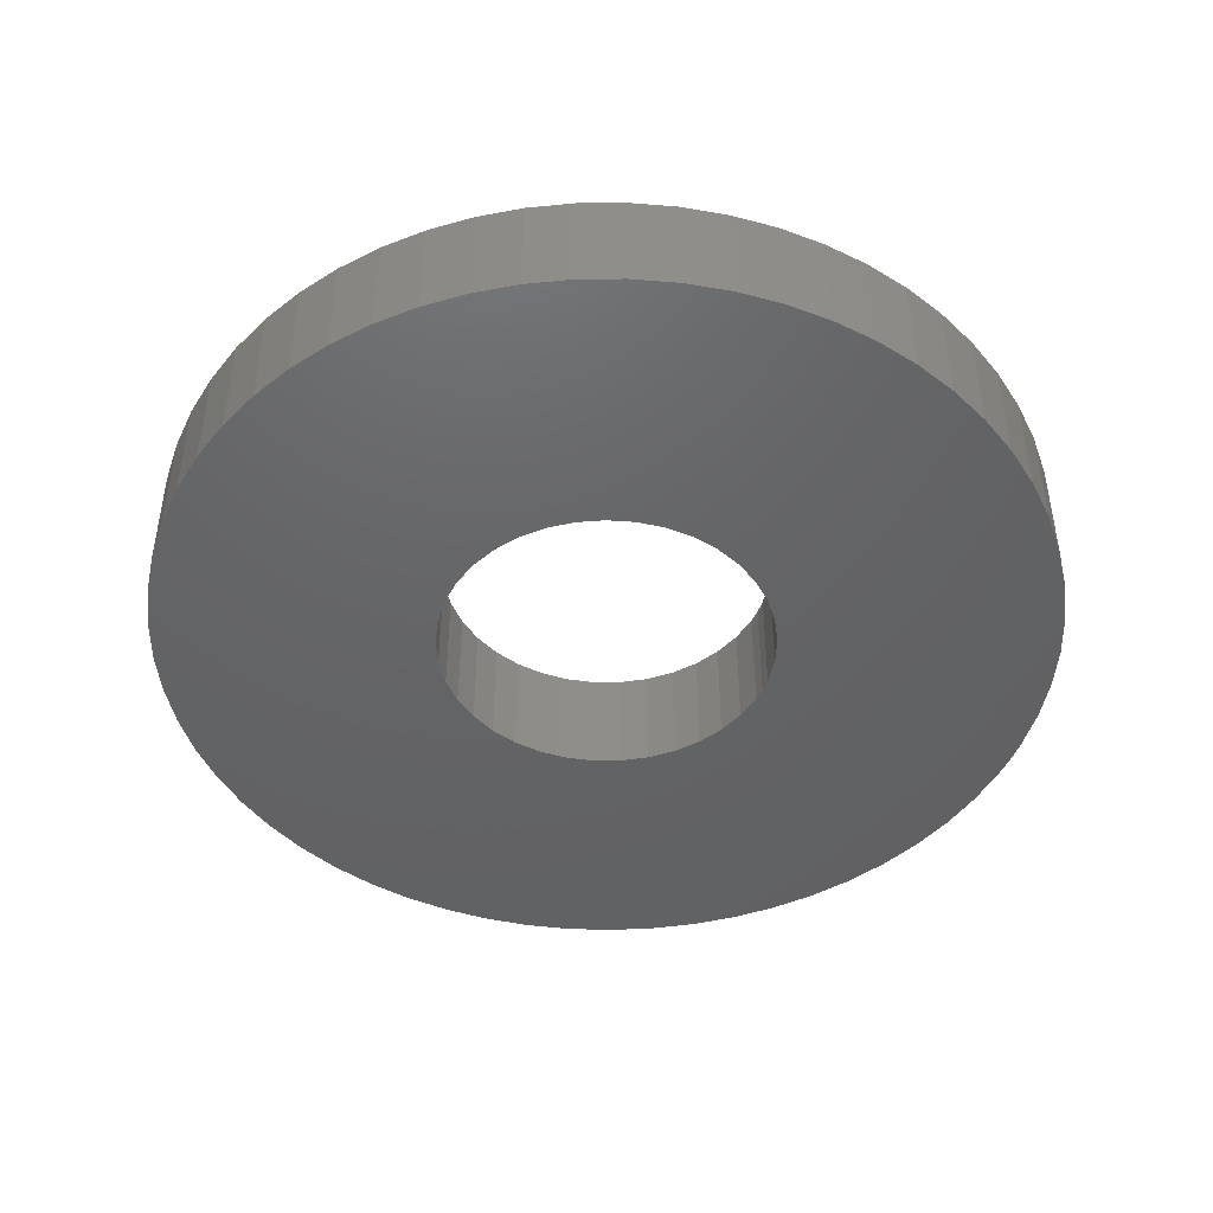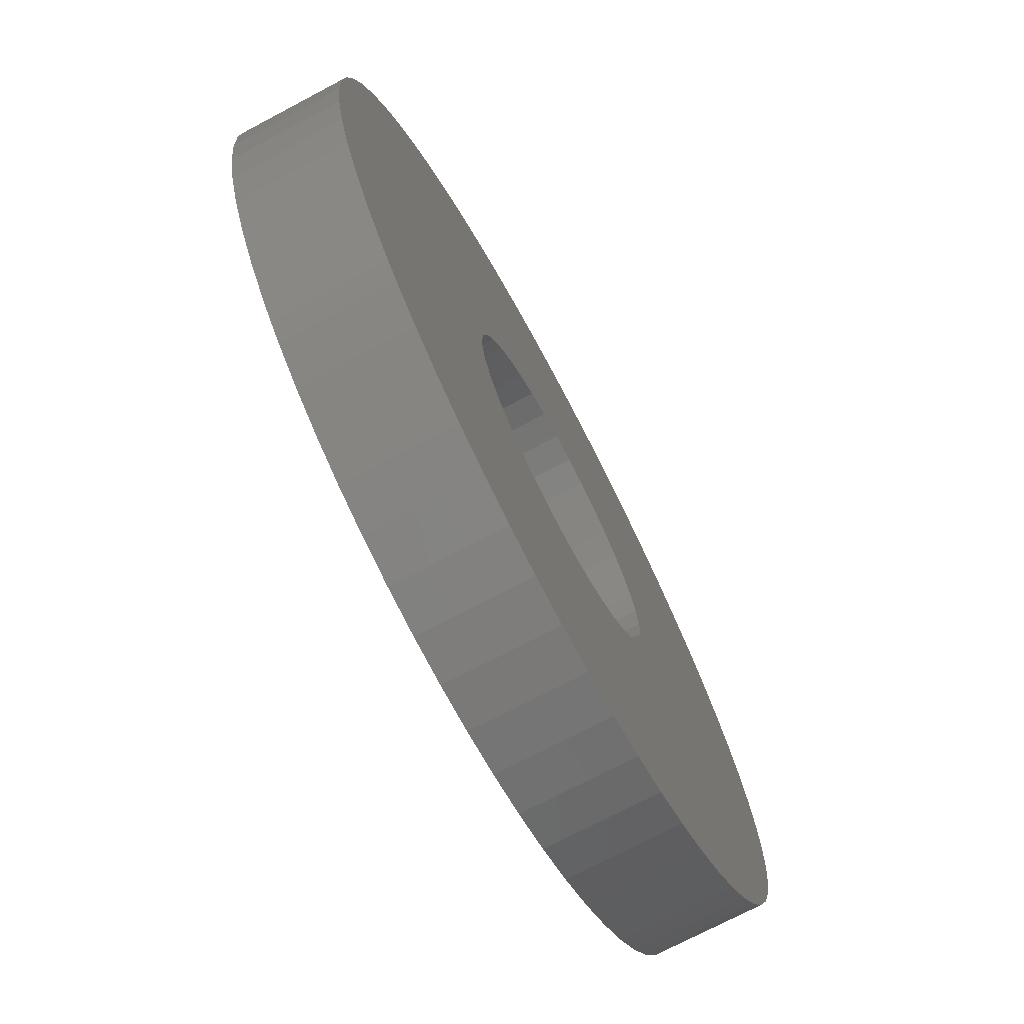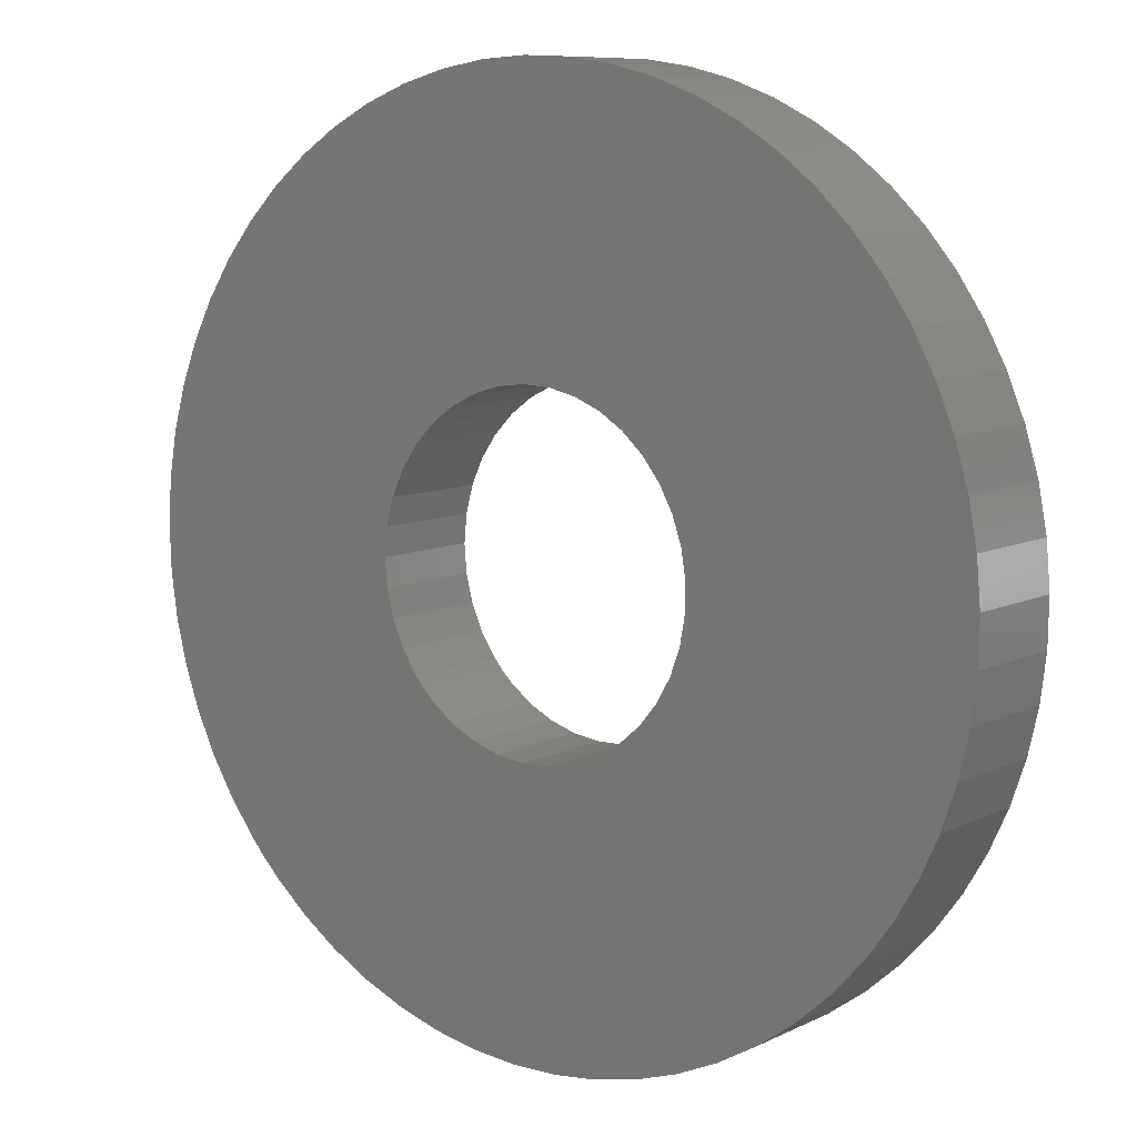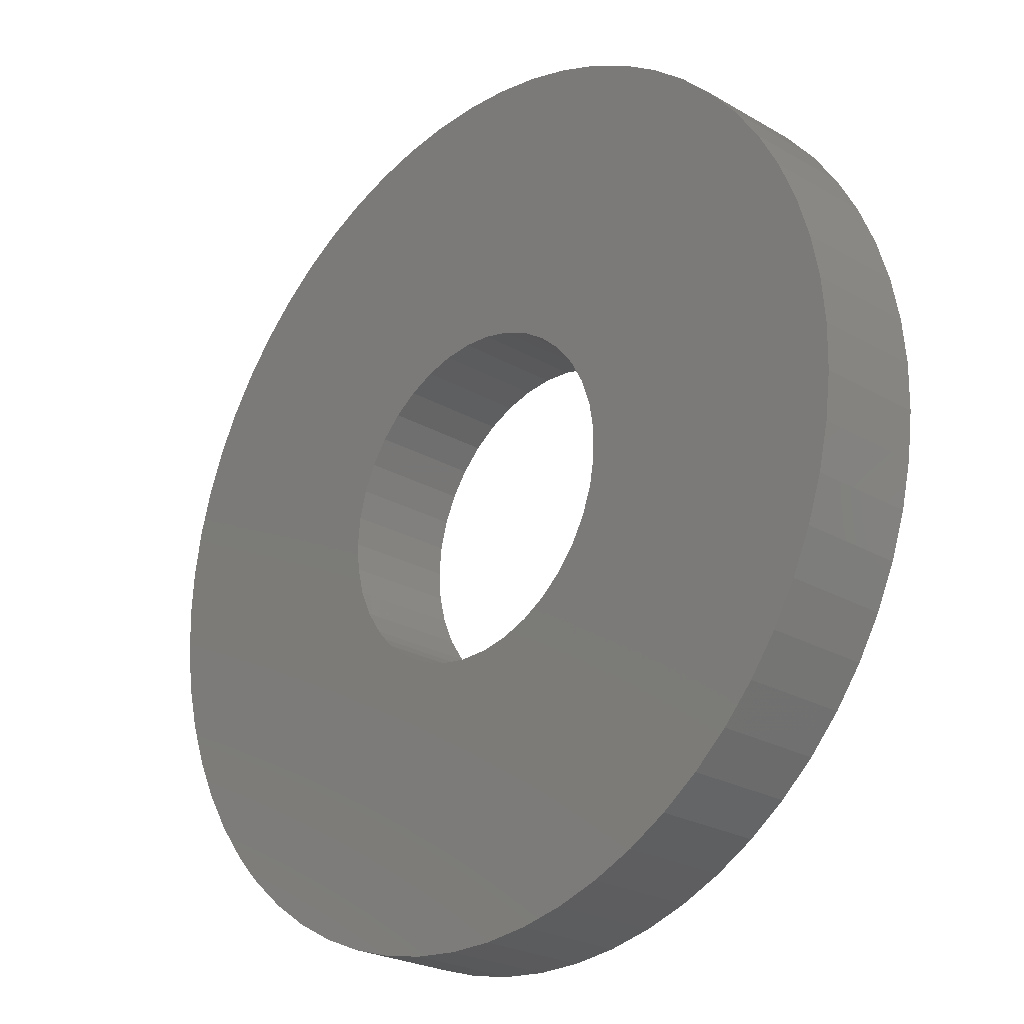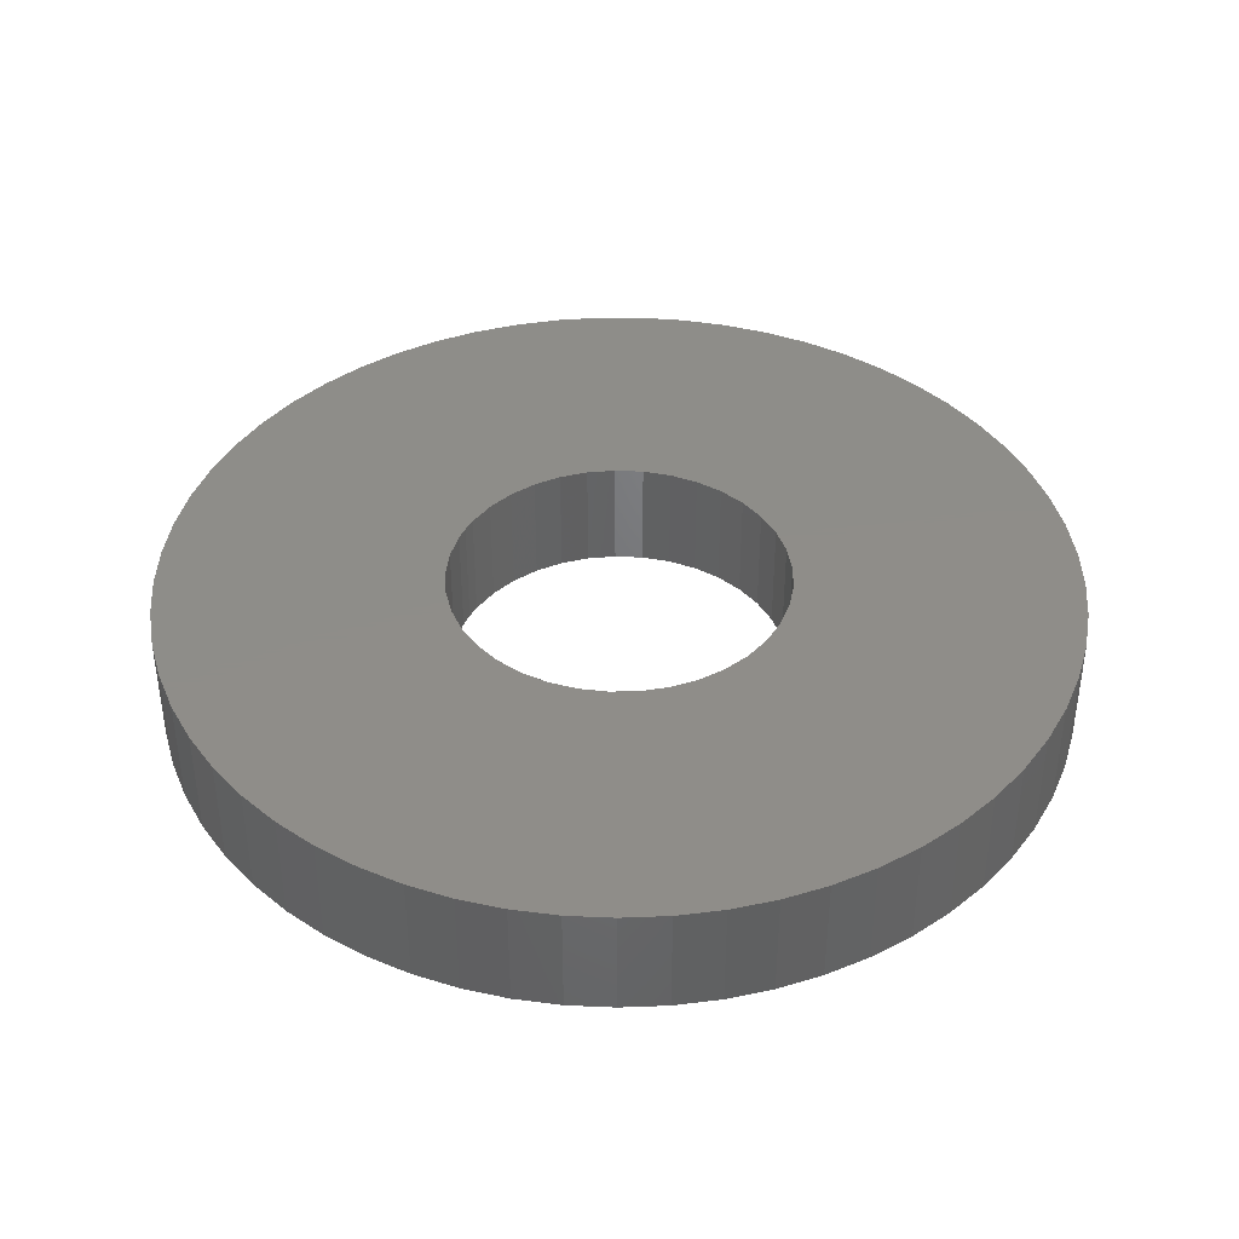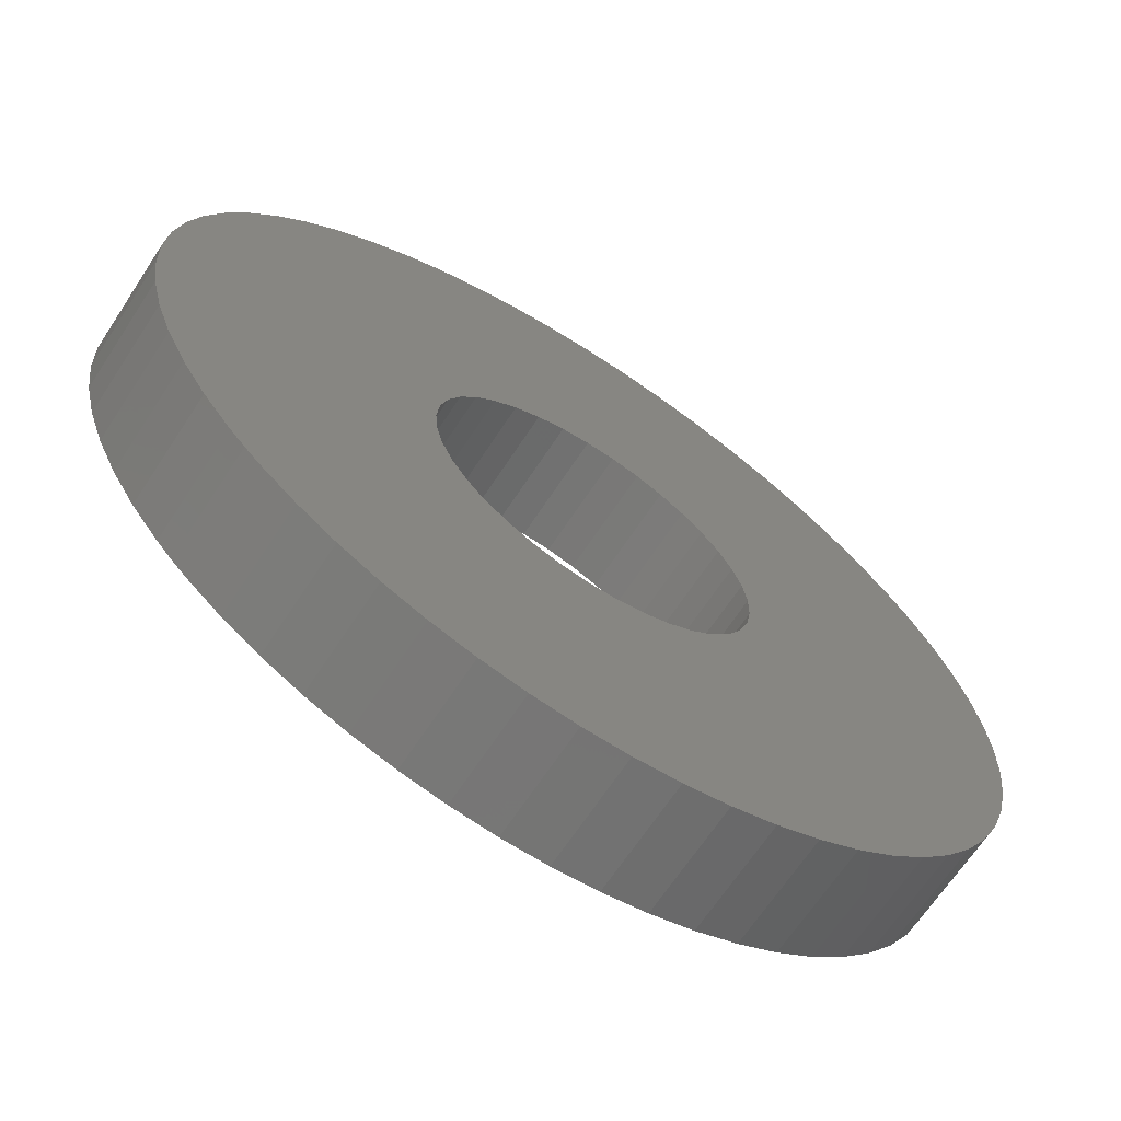
<metadata>
{"format":"stl","ext":"stl","renderer":"f3d","projection":"perspective","resolution":1024,"background":"white","views":[{"elev":-45.6,"azim":21.7,"up":"+Y"},{"elev":-72.8,"azim":117.9,"up":"+Z"},{"elev":8.9,"azim":-142.0,"up":"+Z"},{"elev":-24.3,"azim":-133.8,"up":"+Z"},{"elev":40.3,"azim":-111.4,"up":"+Y"},{"elev":-66.9,"azim":146.7,"up":"+Z"}]}
</metadata>
<code>
# stl→obj: 200 verts, 400 faces
v 0.003004 -0.622 -3.209
v 0.02284 -0.622 -3.305
v 0.01293 -0.622 -3.207
v 0.03874 -0.622 -3.302
v 0.02248 -0.622 -3.204
v -0.007007 -0.622 -3.208
v -0.009517 -0.622 -3.307
v 0.006696 -0.622 -3.307
v 0.05423 -0.622 -3.297
v 0.06914 -0.622 -3.291
v 0.03139 -0.622 -3.2
v -0.02614 -0.622 -3.203
v -0.05687 -0.622 -3.296
v -0.01682 -0.622 -3.206
v -0.04147 -0.622 -3.302
v -0.02563 -0.622 -3.305
v -0.01777 -0.622 -3.093
v -0.007995 -0.622 -3.091
v -0.03083 -0.622 -2.995
v 0.01195 -0.622 -3.092
v 0.0176 -0.622 -2.993
v 0.002009 -0.622 -3.091
v 0.001412 -0.622 -2.992
v -0.01479 -0.622 -2.993
v 0.02156 -0.622 -3.095
v 0.04924 -0.622 -3
v 0.03359 -0.622 -2.996
v 0.05131 -0.622 -3.12
v 0.1268 -0.622 -3.056
v 0.04563 -0.622 -3.112
v 0.1165 -0.622 -3.044
v 0.03864 -0.622 -3.105
v -0.04298 -0.622 -3.109
v -0.1251 -0.622 -3.054
v -0.0492 -0.622 -3.117
v -0.1343 -0.622 -3.067
v -0.05402 -0.622 -3.126
v -0.04654 -0.622 -2.999
v -0.06177 -0.622 -3.005
v -0.02703 -0.622 -3.097
v -0.07633 -0.622 -3.012
v -0.03552 -0.622 -3.102
v 0.105 -0.622 -3.032
v 0.09239 -0.622 -3.022
v 0.03054 -0.622 -3.099
v 0.07879 -0.622 -3.013
v 0.06436 -0.622 -3.006
v 0.0518 -0.622 -3.178
v 0.1453 -0.622 -3.21
v 0.05585 -0.622 -3.169
v 0.1508 -0.622 -3.195
v 0.05829 -0.622 -3.159
v 0.04626 -0.622 -3.186
v 0.1299 -0.622 -3.239
v 0.1383 -0.622 -3.225
v 0.08332 -0.622 -3.283
v 0.09662 -0.622 -3.274
v 0.03939 -0.622 -3.194
v 0.1089 -0.622 -3.263
v 0.04298 -0.622 -3.19
v 0.1146 -0.622 -3.258
v 0.12 -0.622 -3.252
v -0.03471 -0.622 -3.197
v -0.08571 -0.622 -3.282
v -0.07167 -0.622 -3.29
v -0.04865 -0.622 -3.183
v -0.1218 -0.622 -3.249
v -0.04229 -0.622 -3.191
v -0.1109 -0.622 -3.261
v -0.09884 -0.622 -3.272
v -0.09009 -0.622 -3.02
v -0.1029 -0.622 -3.03
v -0.1146 -0.622 -3.042
v 0.05905 -0.622 -3.149
v 0.1564 -0.622 -3.131
v 0.05812 -0.622 -3.139
v 0.1536 -0.622 -3.115
v 0.05551 -0.622 -3.129
v 0.1547 -0.622 -3.179
v 0.1569 -0.622 -3.163
v 0.1575 -0.622 -3.147
v -0.05727 -0.622 -3.135
v -0.156 -0.622 -3.128
v -0.05888 -0.622 -3.145
v -0.1574 -0.622 -3.144
v -0.0588 -0.622 -3.155
v 0.1492 -0.622 -3.099
v 0.1432 -0.622 -3.084
v 0.1357 -0.622 -3.07
v -0.05702 -0.622 -3.165
v -0.1464 -0.622 -3.208
v -0.05361 -0.622 -3.174
v -0.1397 -0.622 -3.222
v -0.1314 -0.622 -3.236
v -0.142 -0.622 -3.082
v -0.1483 -0.622 -3.097
v -0.1529 -0.622 -3.112
v -0.1571 -0.622 -3.16
v -0.1552 -0.622 -3.176
v -0.1516 -0.622 -3.192
v -0.01777 -0.5827 -3.093
v -0.03083 -0.5827 -2.995
v -0.007995 -0.5827 -3.091
v -0.01479 -0.5827 -2.993
v 0.002009 -0.5827 -3.091
v 0.03139 -0.5827 -3.2
v 0.06914 -0.5827 -3.291
v 0.02248 -0.5827 -3.204
v 0.05423 -0.5827 -3.297
v 0.01293 -0.5827 -3.207
v 0.01195 -0.5827 -3.092
v 0.04924 -0.5827 -3
v 0.02156 -0.5827 -3.095
v 0.06436 -0.5827 -3.006
v 0.03054 -0.5827 -3.099
v -0.02614 -0.5827 -3.203
v -0.01682 -0.5827 -3.206
v -0.05687 -0.5827 -3.296
v 0.003004 -0.5827 -3.209
v -0.009517 -0.5827 -3.307
v -0.007007 -0.5827 -3.208
v -0.02563 -0.5827 -3.305
v -0.04147 -0.5827 -3.302
v 0.03939 -0.5827 -3.194
v 0.09662 -0.5827 -3.274
v 0.08332 -0.5827 -3.283
v 0.001412 -0.5827 -2.992
v 0.0176 -0.5827 -2.993
v 0.03359 -0.5827 -2.996
v 0.03874 -0.5827 -3.302
v 0.02284 -0.5827 -3.305
v 0.006696 -0.5827 -3.307
v 0.0518 -0.5827 -3.178
v 0.1299 -0.5827 -3.239
v 0.04626 -0.5827 -3.186
v 0.12 -0.5827 -3.252
v 0.04298 -0.5827 -3.19
v 0.1146 -0.5827 -3.258
v 0.1089 -0.5827 -3.263
v 0.05905 -0.5827 -3.149
v 0.1569 -0.5827 -3.163
v 0.05829 -0.5827 -3.159
v 0.1547 -0.5827 -3.179
v 0.05585 -0.5827 -3.169
v 0.05131 -0.5827 -3.12
v 0.04563 -0.5827 -3.112
v 0.1268 -0.5827 -3.056
v -0.04298 -0.5827 -3.109
v -0.1029 -0.5827 -3.03
v -0.03552 -0.5827 -3.102
v -0.09009 -0.5827 -3.02
v -0.02703 -0.5827 -3.097
v -0.04229 -0.5827 -3.191
v -0.1218 -0.5827 -3.249
v -0.04865 -0.5827 -3.183
v -0.1314 -0.5827 -3.236
v -0.05361 -0.5827 -3.174
v -0.07167 -0.5827 -3.29
v -0.08571 -0.5827 -3.282
v -0.03471 -0.5827 -3.197
v -0.09884 -0.5827 -3.272
v -0.1109 -0.5827 -3.261
v 0.1508 -0.5827 -3.195
v 0.1453 -0.5827 -3.21
v 0.1383 -0.5827 -3.225
v 0.07879 -0.5827 -3.013
v 0.09239 -0.5827 -3.022
v 0.03864 -0.5827 -3.105
v 0.105 -0.5827 -3.032
v 0.1165 -0.5827 -3.044
v -0.07633 -0.5827 -3.012
v -0.06177 -0.5827 -3.005
v -0.04654 -0.5827 -2.999
v -0.0492 -0.5827 -3.117
v -0.1251 -0.5827 -3.054
v -0.1146 -0.5827 -3.042
v 0.05812 -0.5827 -3.139
v 0.1564 -0.5827 -3.131
v 0.1575 -0.5827 -3.147
v 0.1357 -0.5827 -3.07
v 0.1432 -0.5827 -3.084
v 0.05551 -0.5827 -3.129
v 0.1492 -0.5827 -3.099
v 0.1536 -0.5827 -3.115
v -0.05727 -0.5827 -3.135
v -0.1483 -0.5827 -3.097
v -0.05402 -0.5827 -3.126
v -0.142 -0.5827 -3.082
v -0.1343 -0.5827 -3.067
v -0.05888 -0.5827 -3.145
v -0.156 -0.5827 -3.128
v -0.1529 -0.5827 -3.112
v -0.05702 -0.5827 -3.165
v -0.1552 -0.5827 -3.176
v -0.0588 -0.5827 -3.155
v -0.1571 -0.5827 -3.16
v -0.1574 -0.5827 -3.144
v -0.1397 -0.5827 -3.222
v -0.1464 -0.5827 -3.208
v -0.1516 -0.5827 -3.192
f 1 2 3
f 3 2 4
f 3 4 5
f 6 7 1
f 1 7 8
f 1 8 2
f 4 9 5
f 5 9 10
f 5 10 11
f 12 13 14
f 14 13 15
f 14 15 6
f 6 15 16
f 6 16 7
f 17 18 19
f 20 21 22
f 22 21 23
f 22 23 18
f 18 23 24
f 18 24 19
f 25 26 20
f 20 26 27
f 20 27 21
f 28 29 30
f 30 29 31
f 30 31 32
f 33 34 35
f 35 34 36
f 35 36 37
f 19 38 17
f 17 38 39
f 17 39 40
f 40 39 41
f 40 41 42
f 31 43 32
f 32 43 44
f 32 44 45
f 45 44 46
f 45 46 25
f 25 46 47
f 25 47 26
f 48 49 50
f 50 49 51
f 50 51 52
f 53 54 48
f 48 54 55
f 48 55 49
f 10 56 11
f 11 56 57
f 11 57 58
f 58 57 59
f 58 59 60
f 60 59 61
f 60 61 53
f 53 61 62
f 53 62 54
f 63 64 12
f 12 64 65
f 12 65 13
f 66 67 68
f 68 67 69
f 68 69 63
f 63 69 70
f 63 70 64
f 41 71 42
f 42 71 72
f 42 72 33
f 33 72 73
f 33 73 34
f 74 75 76
f 76 75 77
f 76 77 78
f 51 79 52
f 52 79 80
f 52 80 74
f 74 80 81
f 74 81 75
f 82 83 84
f 84 83 85
f 84 85 86
f 77 87 78
f 78 87 88
f 78 88 28
f 28 88 89
f 28 89 29
f 90 91 92
f 92 91 93
f 92 93 66
f 66 93 94
f 66 94 67
f 36 95 37
f 37 95 96
f 37 96 82
f 82 96 97
f 82 97 83
f 85 98 86
f 86 98 99
f 86 99 90
f 90 99 100
f 90 100 91
f 101 102 103
f 103 102 104
f 103 104 105
f 106 107 108
f 108 107 109
f 108 109 110
f 111 112 113
f 113 112 114
f 113 114 115
f 116 117 118
f 119 120 121
f 121 120 122
f 121 122 117
f 117 122 123
f 117 123 118
f 124 125 106
f 106 125 126
f 106 126 107
f 104 127 105
f 105 127 128
f 105 128 111
f 111 128 129
f 111 129 112
f 109 130 110
f 110 130 131
f 110 131 119
f 119 131 132
f 119 132 120
f 133 134 135
f 135 134 136
f 135 136 137
f 137 136 138
f 137 138 124
f 124 138 139
f 124 139 125
f 140 141 142
f 142 141 143
f 142 143 144
f 145 146 147
f 148 149 150
f 150 149 151
f 150 151 152
f 153 154 155
f 155 154 156
f 155 156 157
f 118 158 116
f 116 158 159
f 116 159 160
f 160 159 161
f 160 161 153
f 153 161 162
f 153 162 154
f 143 163 144
f 144 163 164
f 144 164 133
f 133 164 165
f 133 165 134
f 114 166 115
f 115 166 167
f 115 167 168
f 168 167 169
f 168 169 146
f 146 169 170
f 146 170 147
f 151 171 152
f 152 171 172
f 152 172 101
f 101 172 173
f 101 173 102
f 174 175 148
f 148 175 176
f 148 176 149
f 177 178 140
f 140 178 179
f 140 179 141
f 147 180 145
f 145 180 181
f 145 181 182
f 182 181 183
f 182 183 177
f 177 183 184
f 177 184 178
f 185 186 187
f 187 186 188
f 187 188 174
f 174 188 189
f 174 189 175
f 190 191 185
f 185 191 192
f 185 192 186
f 193 194 195
f 195 194 196
f 195 196 190
f 190 196 197
f 190 197 191
f 156 198 157
f 157 198 199
f 157 199 193
f 193 199 200
f 193 200 194
f 62 61 138
f 138 61 139
f 138 136 62
f 62 136 134
f 62 134 54
f 54 134 165
f 54 165 55
f 55 165 164
f 55 164 49
f 49 164 163
f 49 163 51
f 51 163 143
f 51 143 79
f 79 143 141
f 79 141 80
f 80 141 179
f 80 179 81
f 81 179 178
f 81 178 75
f 75 178 184
f 75 184 77
f 77 184 183
f 77 183 87
f 87 183 181
f 87 181 88
f 88 181 180
f 88 180 89
f 89 180 147
f 89 147 29
f 29 147 170
f 29 170 31
f 31 170 169
f 31 169 43
f 43 169 167
f 43 167 44
f 44 167 166
f 44 166 46
f 46 166 114
f 46 114 47
f 47 114 112
f 47 112 26
f 26 112 129
f 26 129 27
f 27 129 128
f 27 128 21
f 21 128 127
f 21 127 23
f 23 127 104
f 23 104 24
f 24 104 102
f 24 102 19
f 19 102 173
f 19 173 38
f 38 173 172
f 38 172 39
f 39 172 171
f 39 171 41
f 41 171 151
f 41 151 71
f 71 151 149
f 71 149 72
f 72 149 176
f 72 176 73
f 73 176 175
f 73 175 34
f 34 175 189
f 34 189 36
f 36 189 188
f 36 188 95
f 95 188 186
f 95 186 96
f 96 186 192
f 96 192 97
f 97 192 191
f 97 191 83
f 83 191 197
f 83 197 85
f 85 197 196
f 85 196 98
f 98 196 194
f 98 194 99
f 99 194 200
f 99 200 100
f 100 200 199
f 100 199 91
f 91 199 198
f 91 198 93
f 93 198 156
f 93 156 94
f 94 156 154
f 94 154 67
f 67 154 162
f 67 162 69
f 69 162 161
f 69 161 70
f 70 161 159
f 70 159 64
f 64 159 158
f 64 158 65
f 65 158 118
f 65 118 13
f 13 118 123
f 13 123 15
f 15 123 122
f 15 122 16
f 16 122 120
f 16 120 7
f 7 120 132
f 7 132 8
f 8 132 131
f 8 131 2
f 2 131 130
f 2 130 4
f 4 130 109
f 4 109 9
f 9 109 107
f 9 107 10
f 10 107 126
f 10 126 56
f 56 126 125
f 56 125 57
f 57 125 139
f 57 139 59
f 59 139 61
f 58 60 137
f 137 60 135
f 137 124 58
f 58 124 106
f 58 106 11
f 11 106 108
f 11 108 5
f 5 108 110
f 5 110 3
f 3 110 119
f 3 119 1
f 1 119 121
f 1 121 6
f 6 121 117
f 6 117 14
f 14 117 116
f 14 116 12
f 12 116 160
f 12 160 63
f 63 160 153
f 63 153 68
f 68 153 155
f 68 155 66
f 66 155 157
f 66 157 92
f 92 157 193
f 92 193 90
f 90 193 195
f 90 195 86
f 86 195 190
f 86 190 84
f 84 190 185
f 84 185 82
f 82 185 187
f 82 187 37
f 37 187 174
f 37 174 35
f 35 174 148
f 35 148 33
f 33 148 150
f 33 150 42
f 42 150 152
f 42 152 40
f 40 152 101
f 40 101 17
f 17 101 103
f 17 103 18
f 18 103 105
f 18 105 22
f 22 105 111
f 22 111 20
f 20 111 113
f 20 113 25
f 25 113 115
f 25 115 45
f 45 115 168
f 45 168 32
f 32 168 146
f 32 146 30
f 30 146 145
f 30 145 28
f 28 145 182
f 28 182 78
f 78 182 177
f 78 177 76
f 76 177 140
f 76 140 74
f 74 140 142
f 74 142 52
f 52 142 144
f 52 144 50
f 50 144 133
f 50 133 48
f 48 133 135
f 48 135 53
f 53 135 60

</code>
